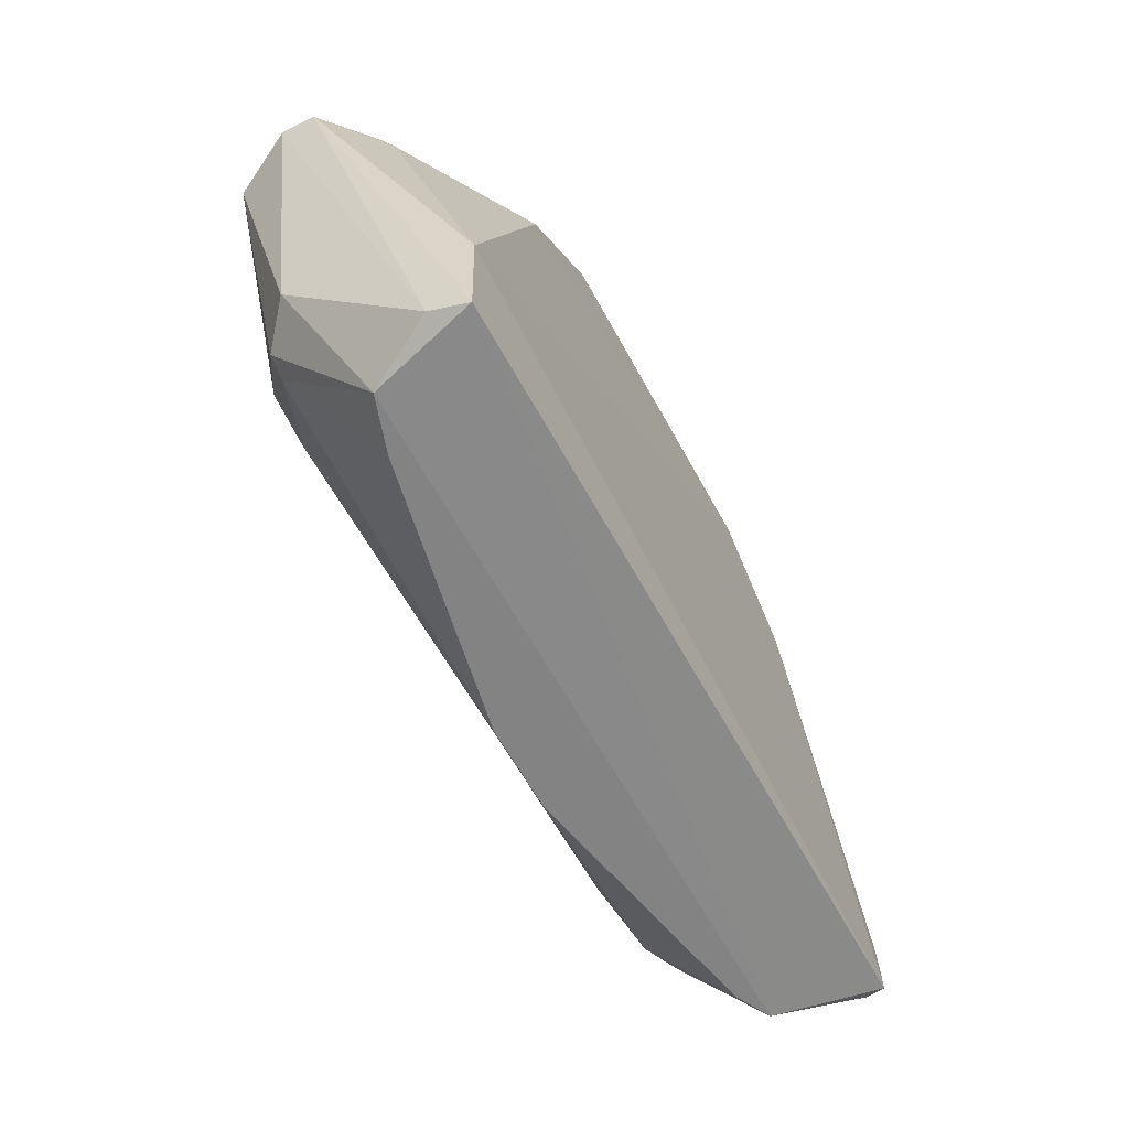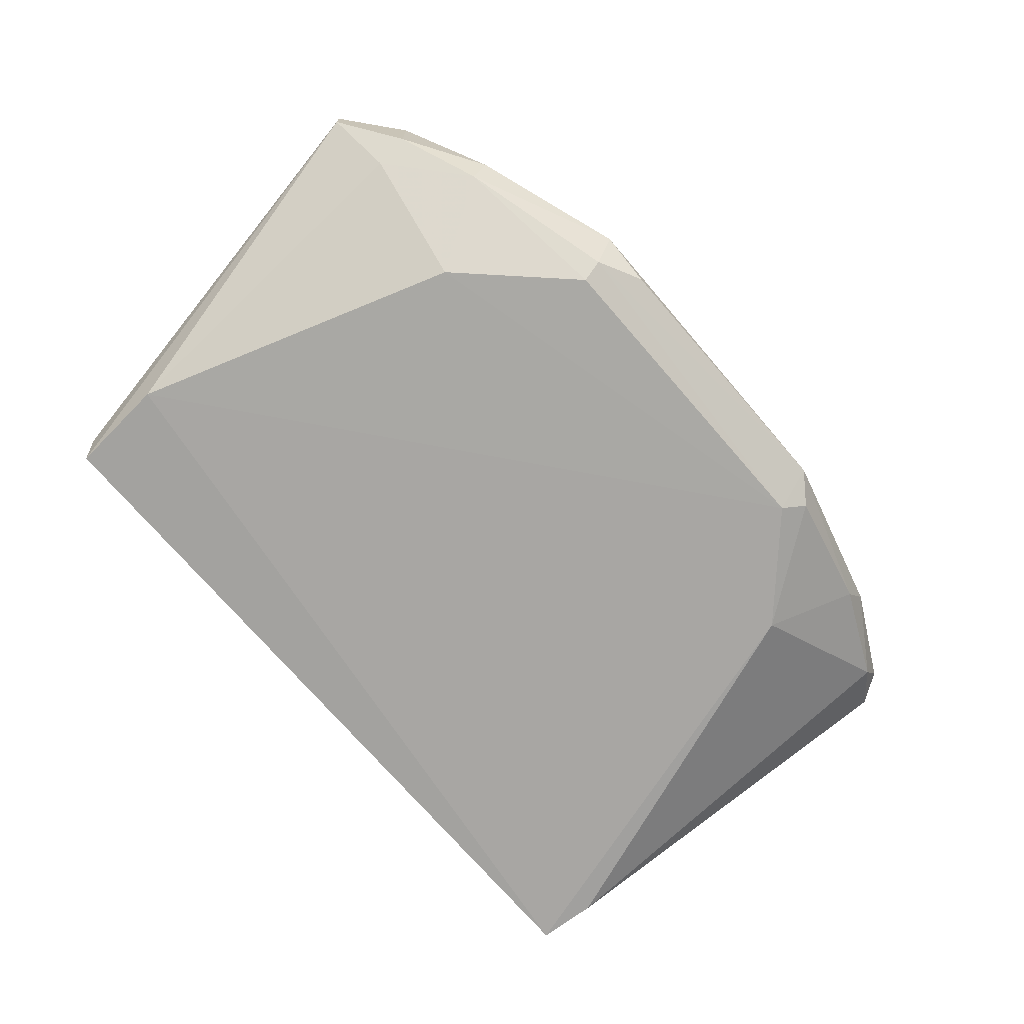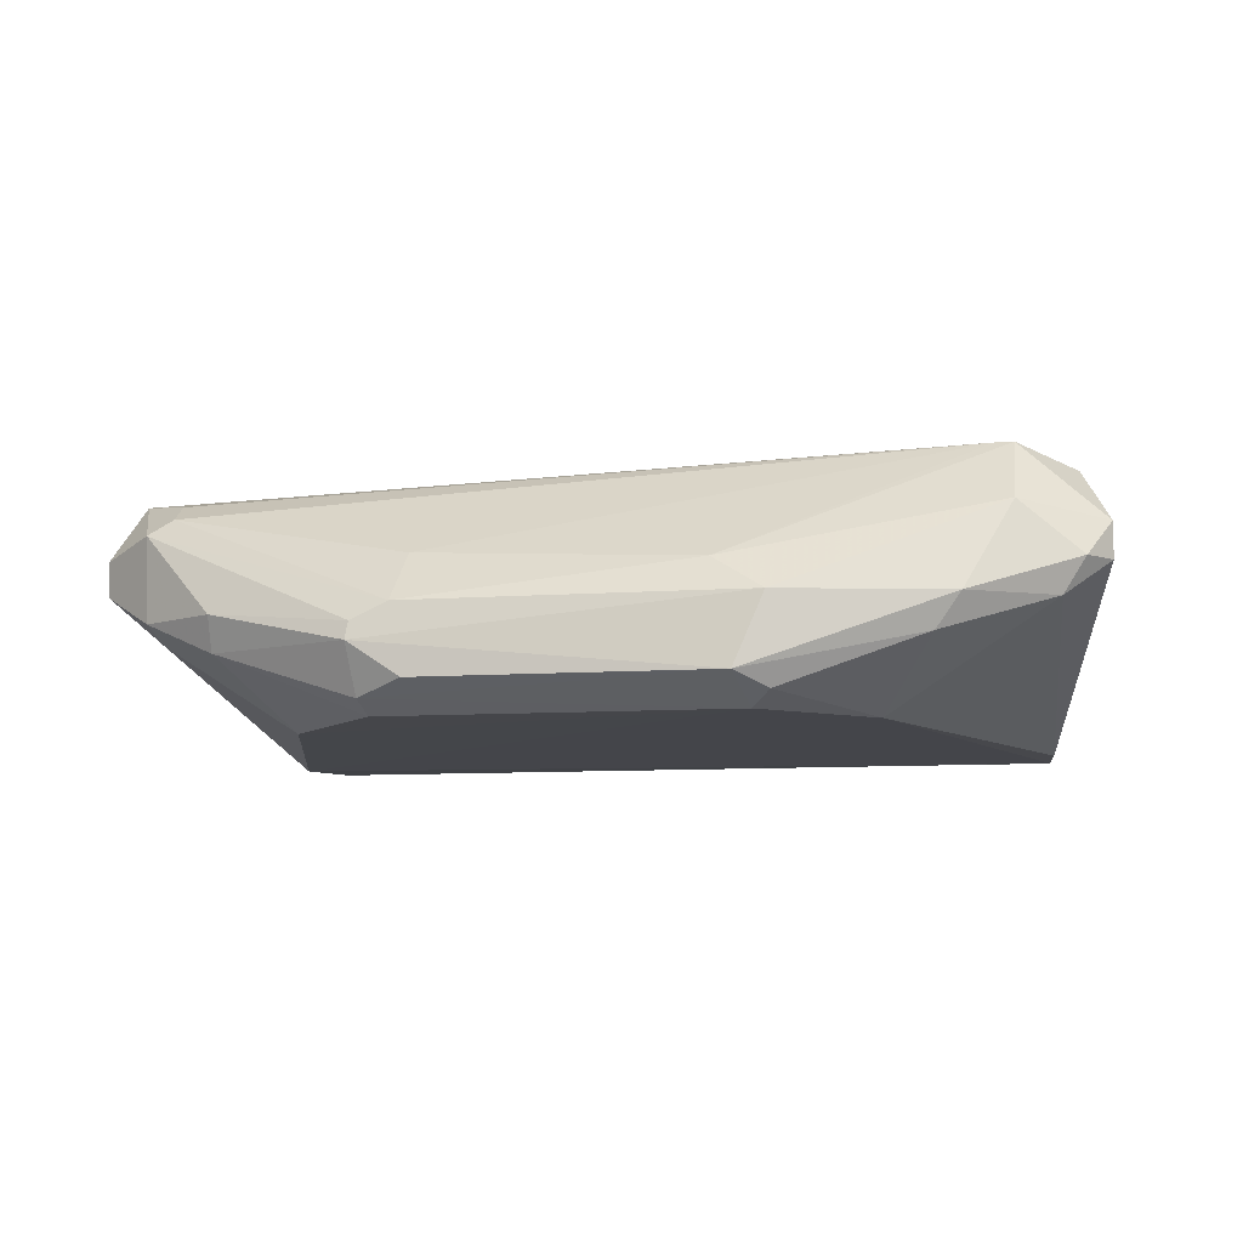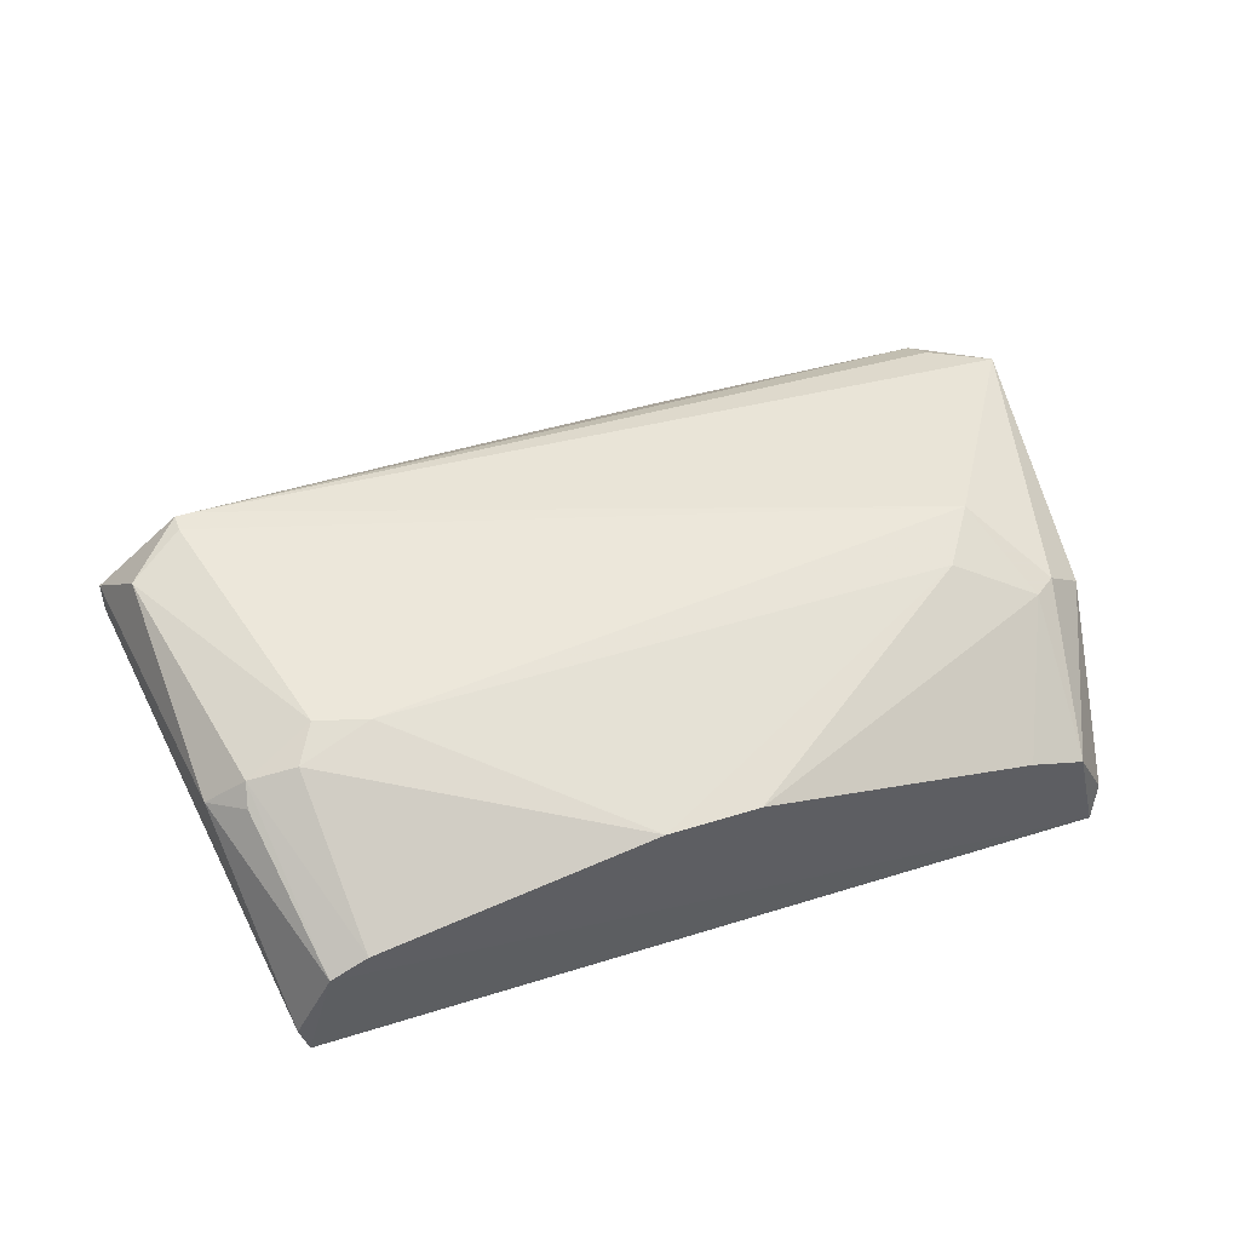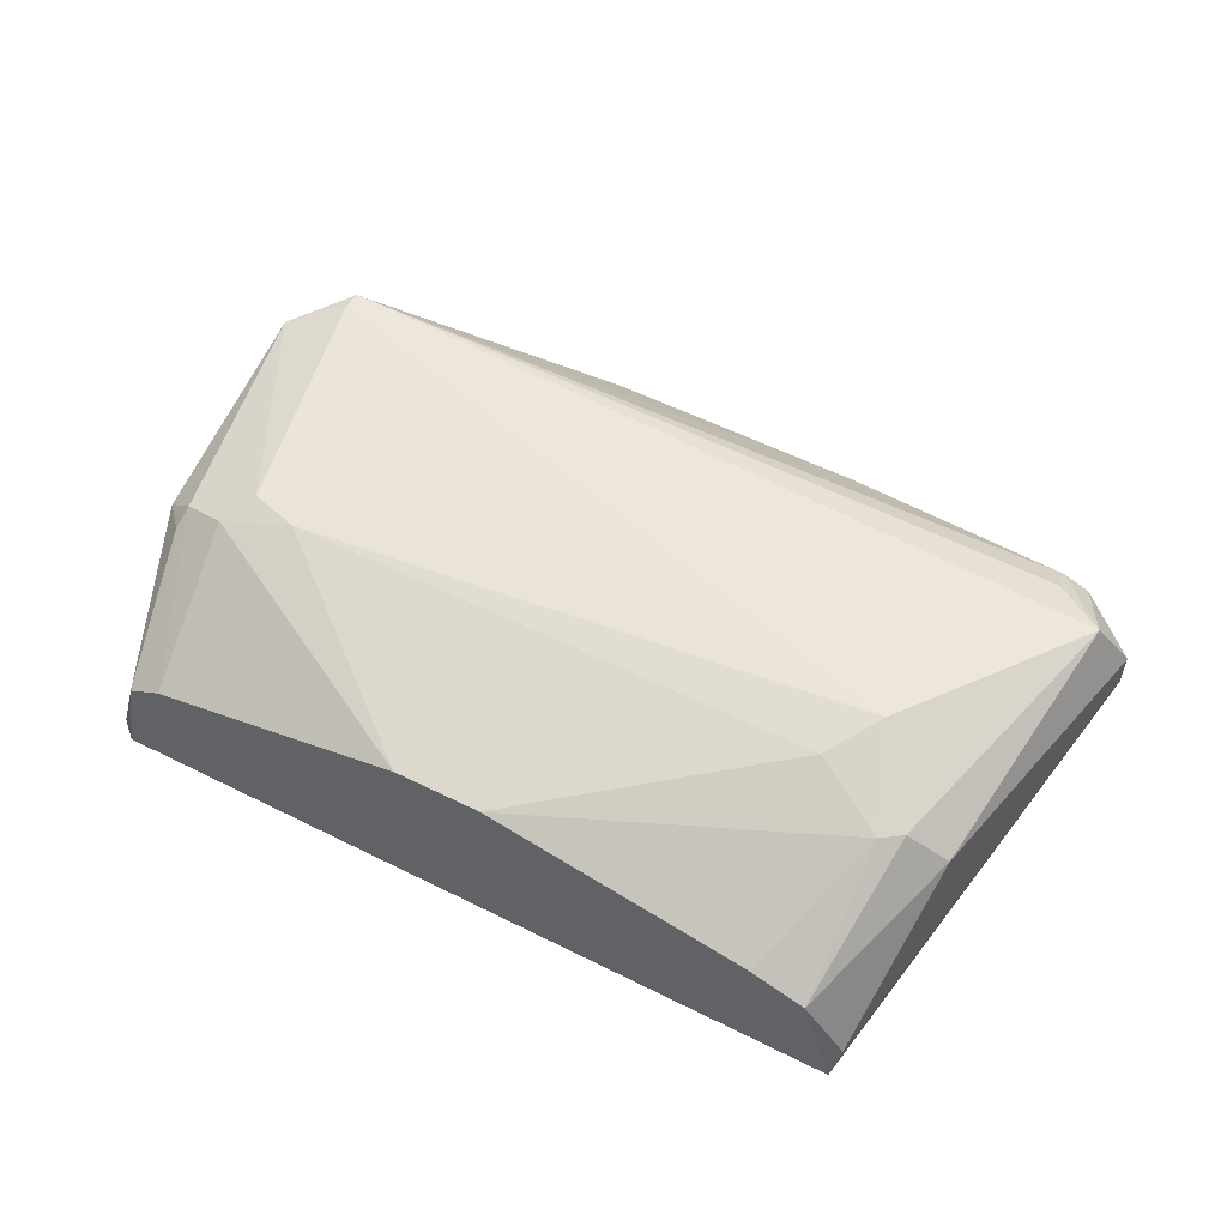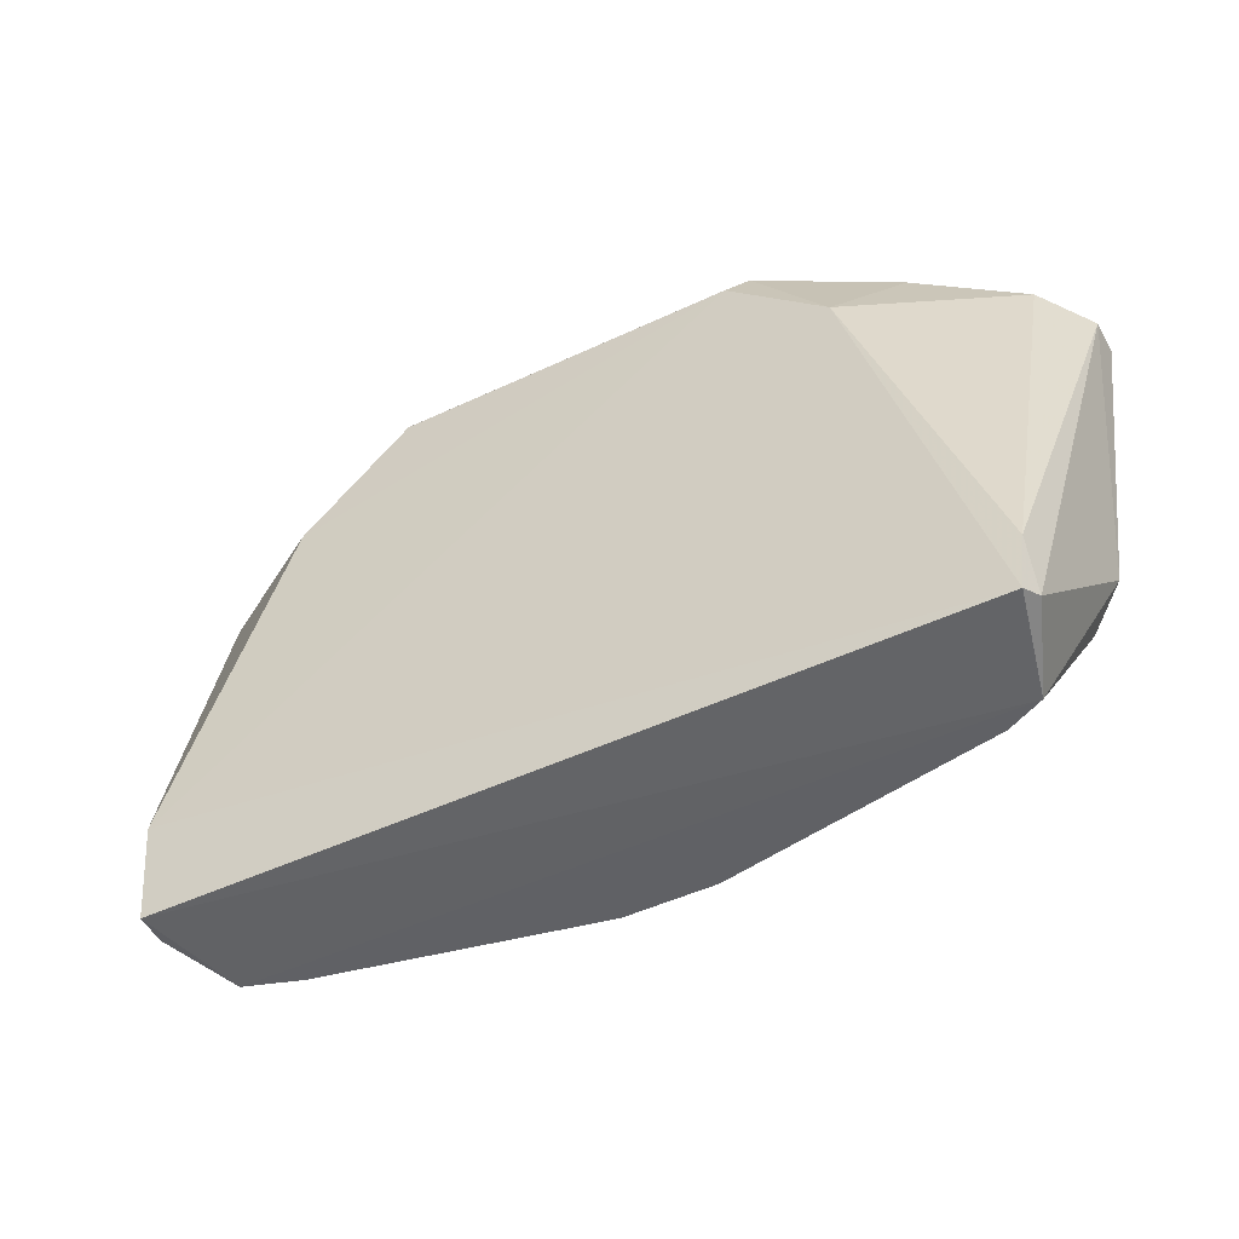
<metadata>
{"format":"obj","ext":"obj","renderer":"f3d","projection":"perspective","resolution":1024,"background":"white","views":[{"elev":-61.2,"azim":118.4,"up":"+Y"},{"elev":-73.7,"azim":130.9,"up":"+Z"},{"elev":-7.9,"azim":-167.3,"up":"+Z"},{"elev":47.8,"azim":-19.5,"up":"+Z"},{"elev":50.4,"azim":28.8,"up":"+Z"},{"elev":-47.7,"azim":-152.1,"up":"+Y"}]}
</metadata>
<code>
v 0.5414 -0.06337 0.7961
v 0.3247 0.9748 0.7375
v 0.3286 0.9812 0.7071
v -0.6942 -0.03743 0.6146
v -0.6664 0.731 1.019
v 0.7958 0.6675 0.9868
v 0.7004 0.1272 0.5736
v -0.2812 0.9031 0.5972
v -0.47 0.2264 0.9909
v -0.7725 0.8045 0.8258
v 0.5733 0.318 1.019
v -0.09404 -0.06337 0.8914
v 0.5015 0.7117 0.5906
v -0.6805 -0.05002 0.5791
v 0.6863 -0.0522 0.5782
v 0.8415 0.7166 0.826
v -0.6859 0.1779 0.9157
v 0.7444 0.2097 0.8852
v -0.313 0.9649 0.7674
v 0.6929 0.7932 0.9399
v -0.6345 -0.06337 0.7644
v -0.4574 0.7356 0.5948
v -0.8108 0.7477 0.8864
v 0.3219 0.9413 0.6219
v -0.2643 0.9805 0.648
v -0.7354 0.8014 0.7666
v 0.6394 0.1585 0.9408
v -0.7443 0.2381 0.8856
v -0.2236 0.9301 0.8244
v 0.7337 0.7986 0.7669
v -0.7617 0.6357 0.9868
v -0.5971 0.1913 0.9675
v -0.6916 0.05482 0.5851
v 0.6369 -0.06337 0.7644
v 0.06462 -0.06337 0.8914
v -0.6696 0.8274 0.9129
v -0.8107 0.7477 0.8262
v 0.509 0.2239 0.9929
v 0.7376 0.8003 0.9137
v -0.5934 0.8937 0.7664
v -0.5598 0.2518 0.9931
v 0.6998 -0.03881 0.6444
v 0.2632 0.9692 0.7672
v 0.3151 0.9026 0.5974
v -0.571 -0.06337 0.7961
v 0.7283 0.7381 0.7381
v 0.8434 0.7171 0.8862
v 0.6764 0.1839 0.9426
v 0.59 0.8881 0.7668
v -0.5514 0.8848 0.7087
v 0.5931 0.8608 0.7075
v 0.7018 0.739 0.9709
v 0.2549 0.8967 0.8521
v -0.6664 0.6993 1.019
v 0.2392 0.9802 0.6481
v -0.6782 0.2107 0.944
v -0.3158 0.94 0.6224
v -0.6345 0.731 1.019
f 53 29 58
f 7 8 13
f 8 7 14
f 14 7 15
f 15 7 16
f 1 12 21
f 4 14 21
f 14 15 21
f 8 14 22
f 19 3 25
f 24 8 25
f 4 21 28
f 21 17 28
f 5 23 31
f 23 28 31
f 12 9 32
f 14 4 33
f 22 14 33
f 26 22 33
f 1 21 34
f 21 15 34
f 27 1 34
f 12 1 35
f 1 27 35
f 23 5 36
f 10 23 36
f 29 19 36
f 5 29 36
f 23 10 37
f 10 26 37
f 4 28 37
f 28 23 37
f 33 4 37
f 26 33 37
f 11 9 38
f 9 12 38
f 27 11 38
f 12 35 38
f 35 27 38
f 20 6 39
f 16 30 39
f 19 25 40
f 26 10 40
f 10 36 40
f 36 19 40
f 9 11 41
f 32 9 41
f 15 16 42
f 34 15 42
f 18 34 42
f 2 3 43
f 3 19 43
f 19 29 43
f 39 2 43
f 20 39 43
f 13 8 44
f 8 24 44
f 21 12 45
f 12 32 45
f 7 13 46
f 16 7 46
f 30 16 46
f 6 18 47
f 39 6 47
f 16 39 47
f 42 16 47
f 18 42 47
f 6 11 48
f 18 6 48
f 11 27 48
f 34 18 48
f 27 34 48
f 3 2 49
f 2 39 49
f 39 30 49
f 22 26 50
f 40 25 50
f 26 40 50
f 24 3 51
f 13 44 51
f 44 24 51
f 46 13 51
f 30 46 51
f 3 49 51
f 49 30 51
f 6 20 52
f 43 29 53
f 20 43 53
f 11 5 54
f 5 31 54
f 41 11 54
f 31 41 54
f 3 24 55
f 25 3 55
f 24 25 55
f 17 21 56
f 28 17 56
f 31 28 56
f 41 31 56
f 32 41 56
f 21 45 56
f 45 32 56
f 8 22 57
f 25 8 57
f 22 50 57
f 50 25 57
f 11 6 58
f 5 11 58
f 29 5 58
f 6 52 58
f 52 20 58
f 20 53 58

</code>
